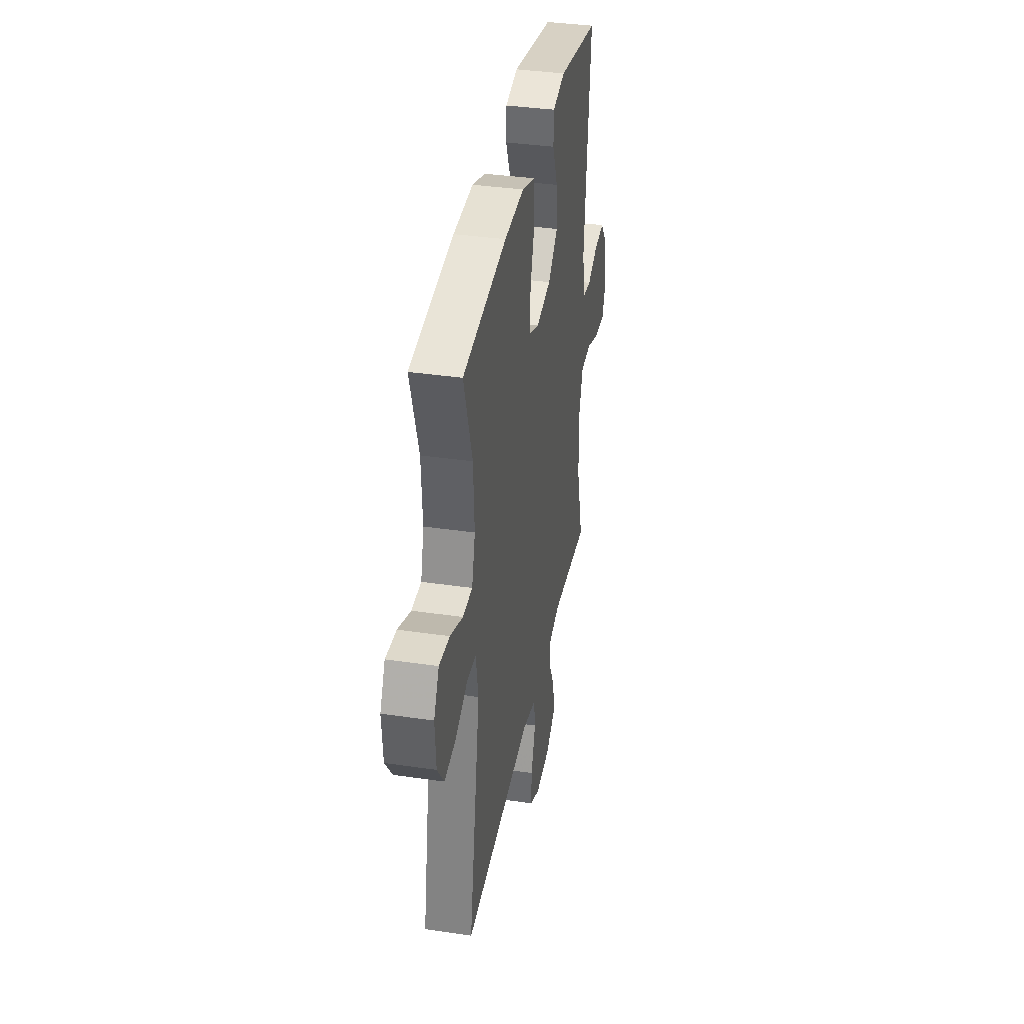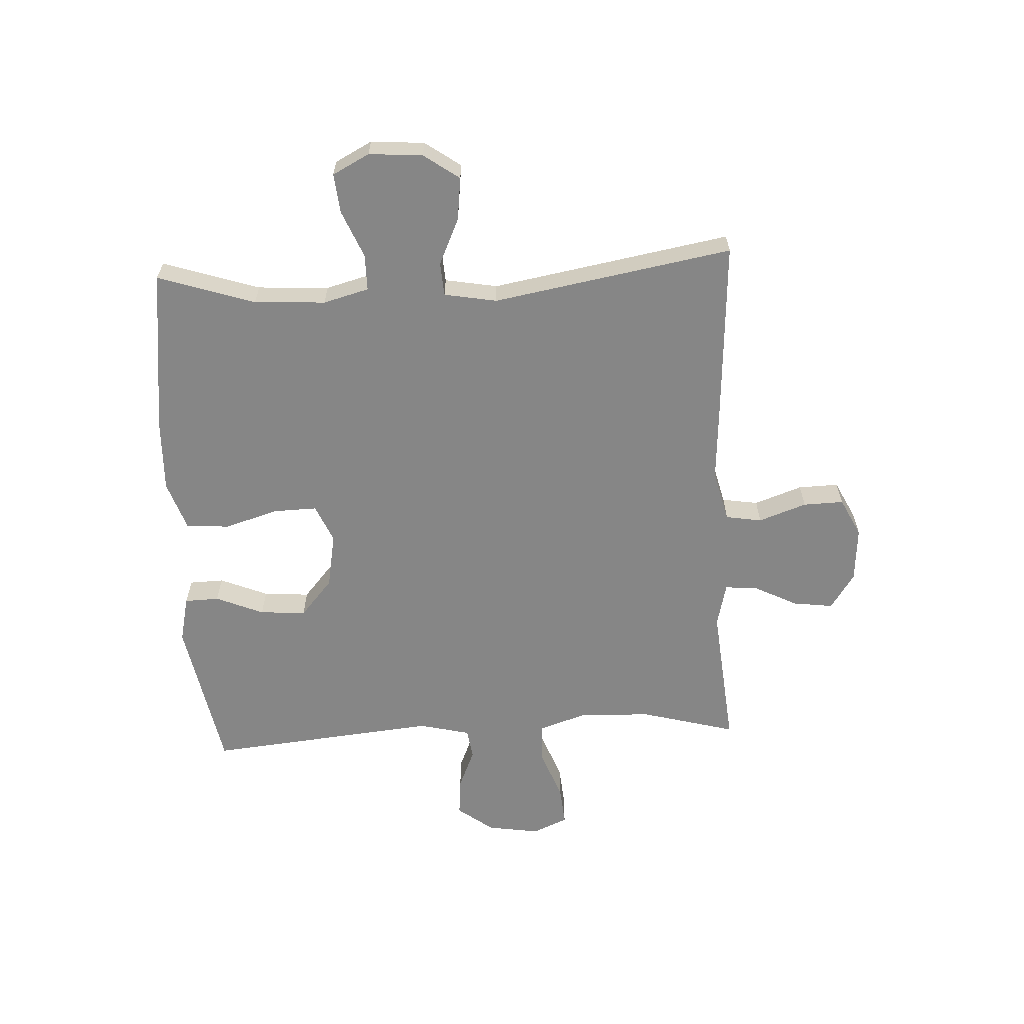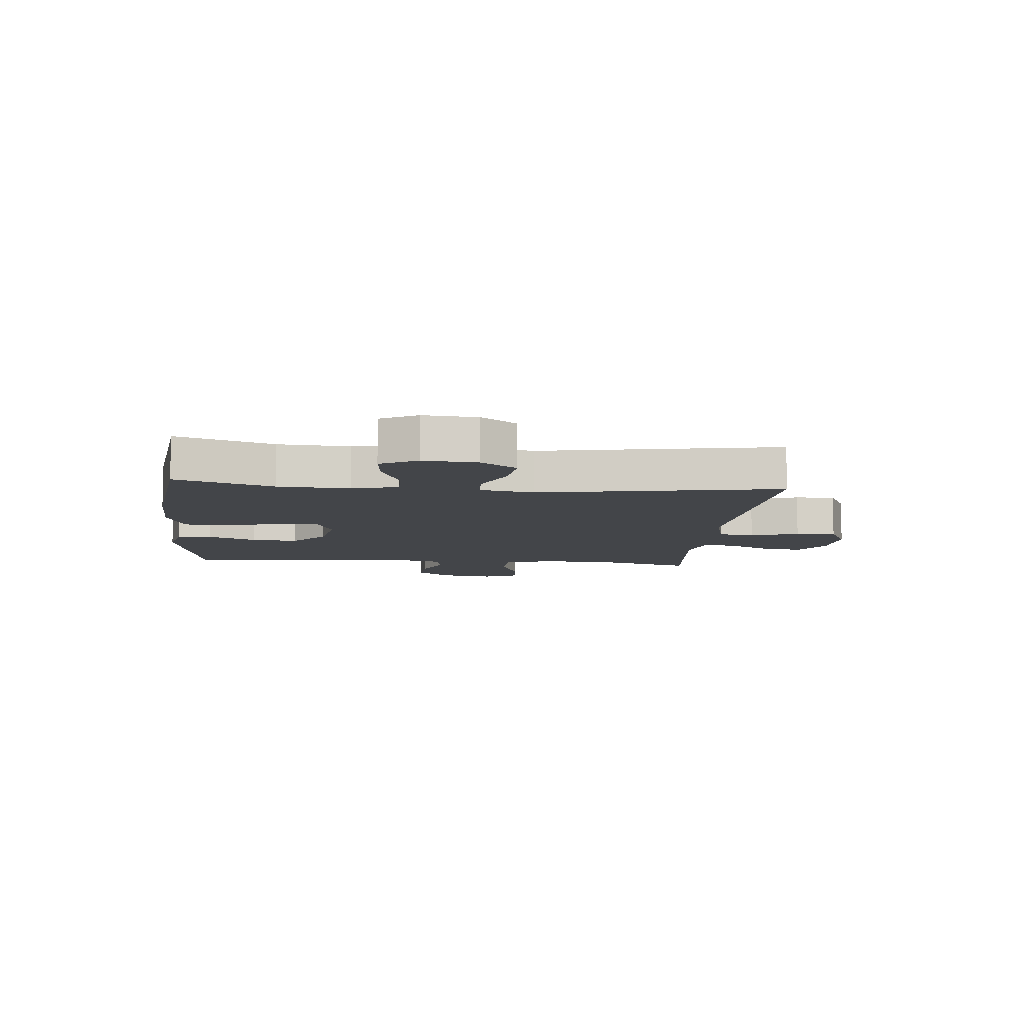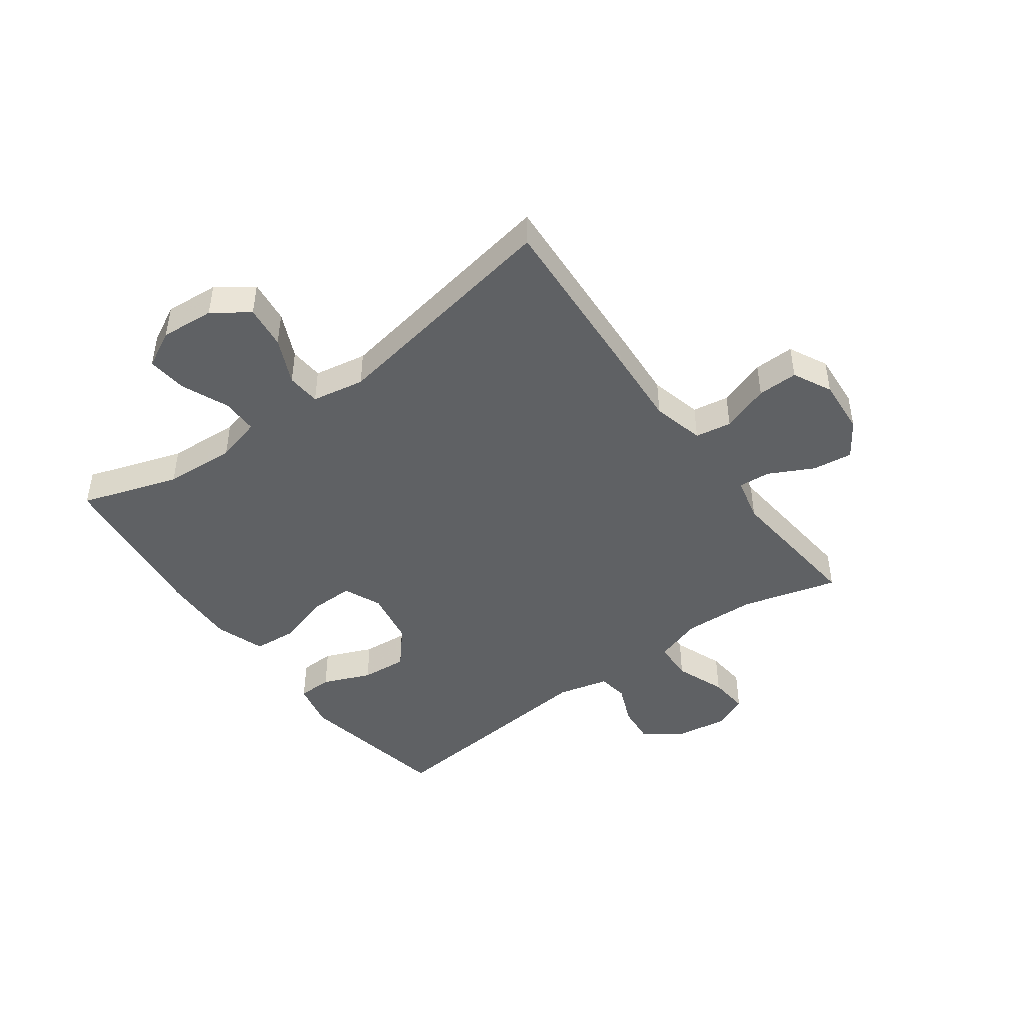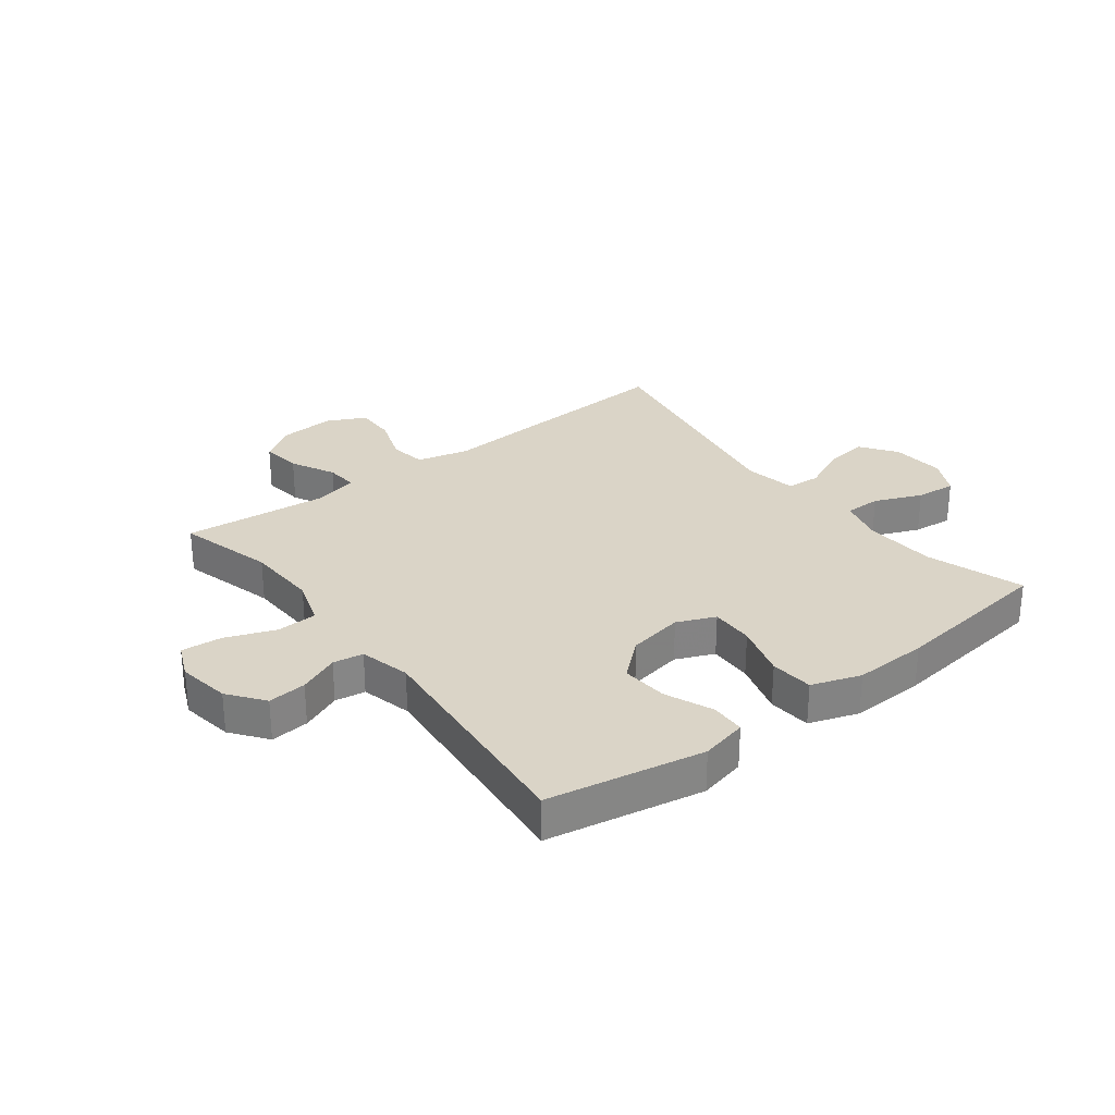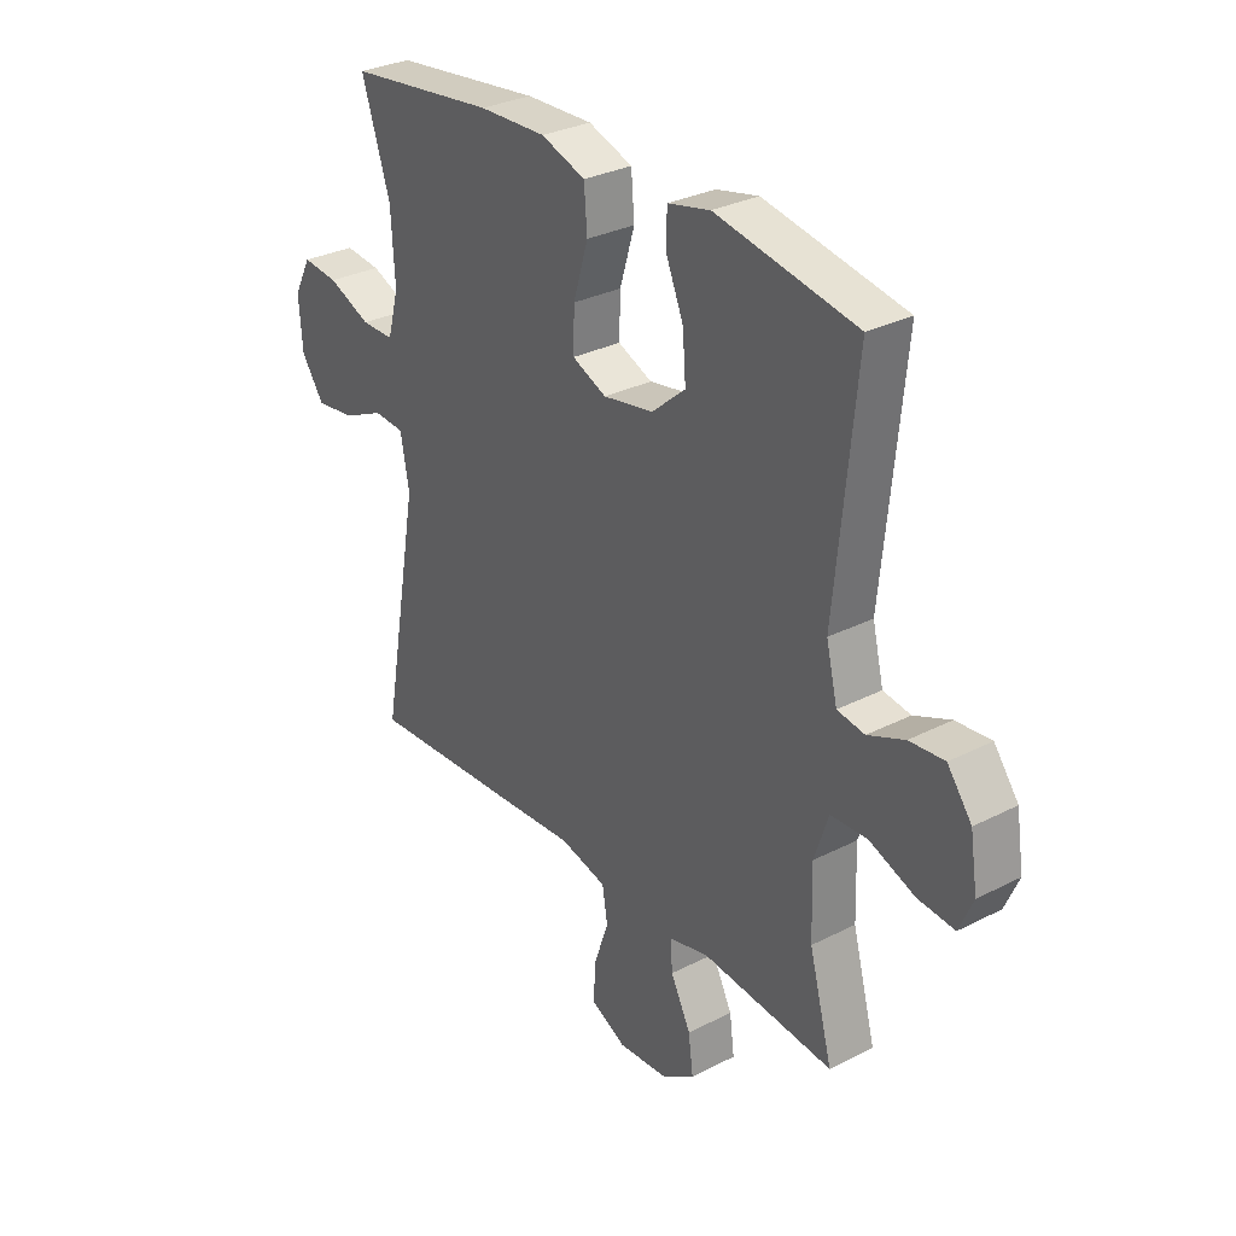
<metadata>
{"format":"obj","ext":"obj","renderer":"f3d","projection":"perspective","resolution":1024,"background":"white","views":[{"elev":37.2,"azim":100.7,"up":"+Z"},{"elev":-62.1,"azim":92.9,"up":"+Y"},{"elev":-8.8,"azim":84.6,"up":"+Y"},{"elev":-45.5,"azim":126.1,"up":"+Y"},{"elev":28.9,"azim":-37.6,"up":"+Y"},{"elev":30.5,"azim":-126.5,"up":"+Z"}]}
</metadata>
<code>
v -0.5 0.07 0.5
v -0.234 0.07 0.55
v -0.154 0.07 0.532
v -0.152 0.07 0.473
v -0.186 0.07 0.391
v -0.192 0.07 0.312
v -0.128 0.07 0.257
v -0.033 0.07 0.24
v 0.032 0.07 0.268
v 0.03 0.07 0.342
v 0.002 0.07 0.435
v 0.008 0.07 0.509
v 0.092 0.07 0.538
v 0.219 0.07 0.534
v 0.5 0.07 0.5
v 0.446 0.07 0.334
v 0.439 0.07 0.212
v 0.46 0.07 0.134
v 0.522 0.07 0.134
v 0.603 0.07 0.168
v 0.671 0.07 0.175
v 0.704 0.07 0.112
v 0.697 0.07 0.02
v 0.654 0.07 -0.041
v 0.58 0.07 -0.032
v 0.501 0.07 0.004
v 0.443 0.07 0
v 0.427 0.07 -0.09
v 0.5 0.07 -0.5
v 0.199 0.07 -0.482
v 0.064 0.07 -0.473
v -0.025 0.07 -0.495
v -0.035 0.07 -0.557
v -0.006 0.07 -0.639
v -0.004 0.07 -0.708
v -0.07 0.07 -0.741
v -0.165 0.07 -0.734
v -0.227 0.07 -0.693
v -0.218 0.07 -0.624
v -0.18 0.07 -0.549
v -0.176 0.07 -0.494
v -0.252 0.07 -0.476
v -0.5 0.07 -0.5
v -0.456 0.07 -0.336
v -0.452 0.07 -0.212
v -0.479 0.07 -0.131
v -0.548 0.07 -0.128
v -0.634 0.07 -0.161
v -0.703 0.07 -0.167
v -0.729 0.07 -0.107
v -0.715 0.07 -0.017
v -0.669 0.07 0.044
v -0.603 0.07 0.038
v -0.534 0.07 0.009
v -0.482 0.07 0.017
v -0.461 0.07 0.104
v -0.5 0 0.5
v -0.234 0 0.55
v -0.154 0 0.532
v -0.152 0 0.473
v -0.186 0 0.391
v -0.192 0 0.312
v -0.128 0 0.257
v -0.033 0 0.24
v 0.032 0 0.268
v 0.03 0 0.342
v 0.002 0 0.435
v 0.008 0 0.509
v 0.092 0 0.538
v 0.219 0 0.534
v 0.5 0 0.5
v 0.446 0 0.334
v 0.439 0 0.212
v 0.46 0 0.134
v 0.522 0 0.134
v 0.603 0 0.168
v 0.671 0 0.175
v 0.704 0 0.112
v 0.697 0 0.02
v 0.654 0 -0.041
v 0.58 0 -0.032
v 0.501 0 0.004
v 0.443 0 0
v 0.427 0 -0.09
v 0.5 0 -0.5
v 0.199 0 -0.482
v 0.064 0 -0.473
v -0.025 0 -0.495
v -0.035 0 -0.557
v -0.006 0 -0.639
v -0.004 0 -0.708
v -0.07 0 -0.741
v -0.165 0 -0.734
v -0.227 0 -0.693
v -0.218 0 -0.624
v -0.18 0 -0.549
v -0.176 0 -0.494
v -0.252 0 -0.476
v -0.5 0 -0.5
v -0.456 0 -0.336
v -0.452 0 -0.212
v -0.479 0 -0.131
v -0.548 0 -0.128
v -0.634 0 -0.161
v -0.703 0 -0.167
v -0.729 0 -0.107
v -0.715 0 -0.017
v -0.669 0 0.044
v -0.603 0 0.038
v -0.534 0 0.009
v -0.482 0 0.017
v -0.461 0 0.104
f 51 52 53 54
f 49 50 51 54
f 47 48 49 54
f 46 47 54 55
f 45 46 55 56
f 42 43 44
f 41 42 44 45
f 37 38 39 40
f 37 40 41
f 36 37 41
f 33 34 35 36
f 32 33 36 41
f 31 32 41 45
f 28 29 30 31
f 27 28 31 45
f 23 24 25 26
f 23 26 27
f 22 23 27
f 19 20 21 22
f 18 19 22 27
f 17 18 27 45
f 13 14 15 16
f 10 11 12 13
f 9 10 13 16
f 8 9 16 17
f 2 3 4 5
f 56 1 2 5
f 56 5 6
f 8 17 45 56
f 7 8 56
f 6 7 56
f 110 109 108 107
f 110 107 106 105
f 110 105 104 103
f 111 110 103 102
f 112 111 102 101
f 100 99 98
f 101 100 98 97
f 96 95 94 93
f 97 96 93
f 97 93 92
f 92 91 90 89
f 97 92 89 88
f 101 97 88 87
f 87 86 85 84
f 101 87 84 83
f 82 81 80 79
f 83 82 79
f 83 79 78
f 78 77 76 75
f 83 78 75 74
f 101 83 74 73
f 72 71 70 69
f 69 68 67 66
f 72 69 66 65
f 73 72 65 64
f 61 60 59 58
f 61 58 57 112
f 62 61 112
f 112 101 73 64
f 112 64 63
f 112 63 62
f 1 57 58 2
f 2 58 59 3
f 3 59 60 4
f 4 60 61 5
f 5 61 62 6
f 6 62 63 7
f 7 63 64 8
f 8 64 65 9
f 9 65 66 10
f 10 66 67 11
f 11 67 68 12
f 12 68 69 13
f 13 69 70 14
f 14 70 71 15
f 15 71 72 16
f 16 72 73 17
f 17 73 74 18
f 18 74 75 19
f 19 75 76 20
f 20 76 77 21
f 21 77 78 22
f 22 78 79 23
f 23 79 80 24
f 24 80 81 25
f 25 81 82 26
f 26 82 83 27
f 27 83 84 28
f 28 84 85 29
f 29 85 86 30
f 30 86 87 31
f 31 87 88 32
f 32 88 89 33
f 33 89 90 34
f 34 90 91 35
f 35 91 92 36
f 36 92 93 37
f 37 93 94 38
f 38 94 95 39
f 39 95 96 40
f 40 96 97 41
f 41 97 98 42
f 42 98 99 43
f 43 99 100 44
f 44 100 101 45
f 45 101 102 46
f 46 102 103 47
f 47 103 104 48
f 48 104 105 49
f 49 105 106 50
f 50 106 107 51
f 51 107 108 52
f 52 108 109 53
f 53 109 110 54
f 54 110 111 55
f 55 111 112 56
f 56 112 57 1

</code>
